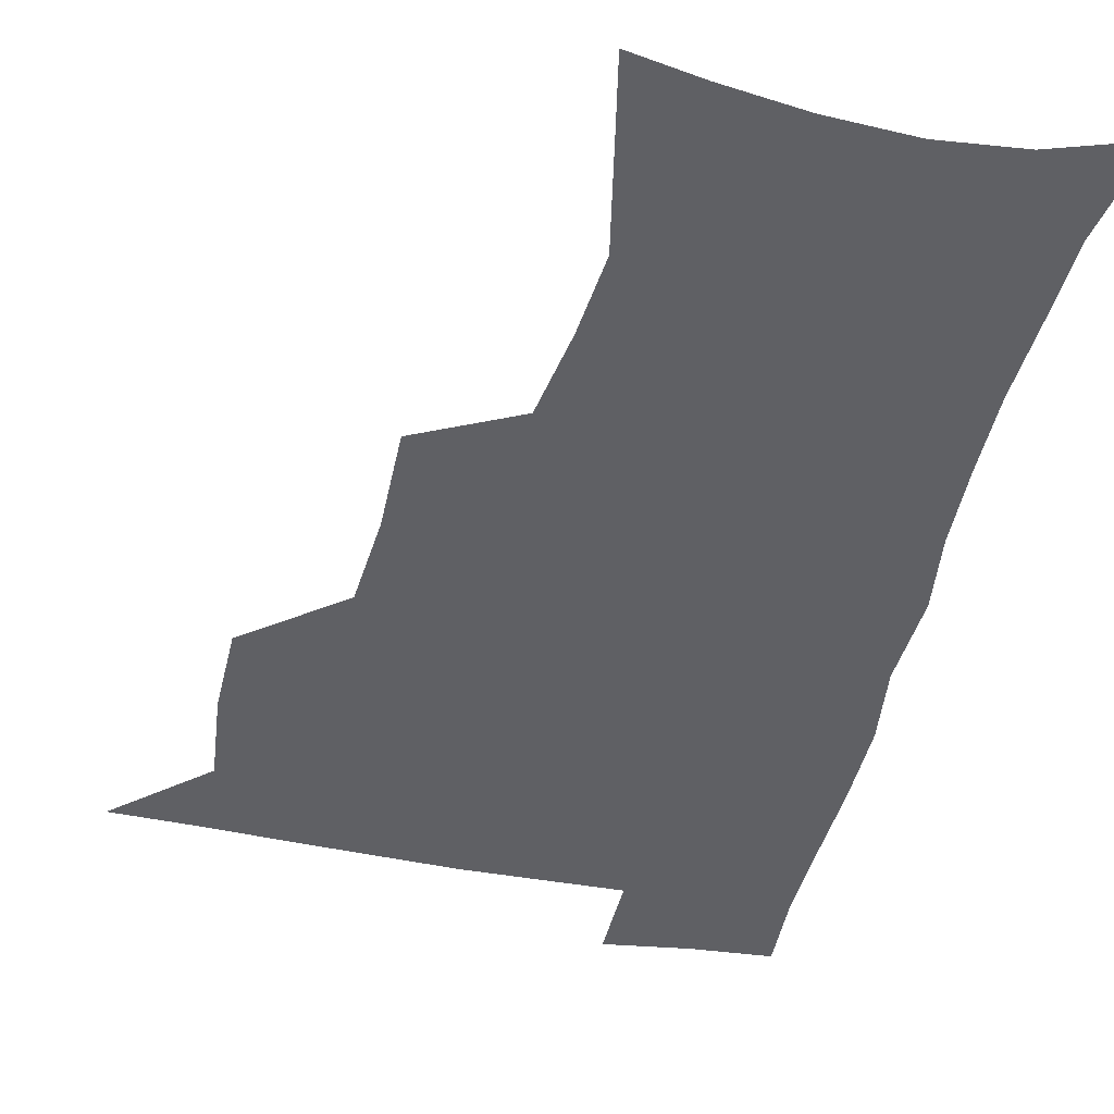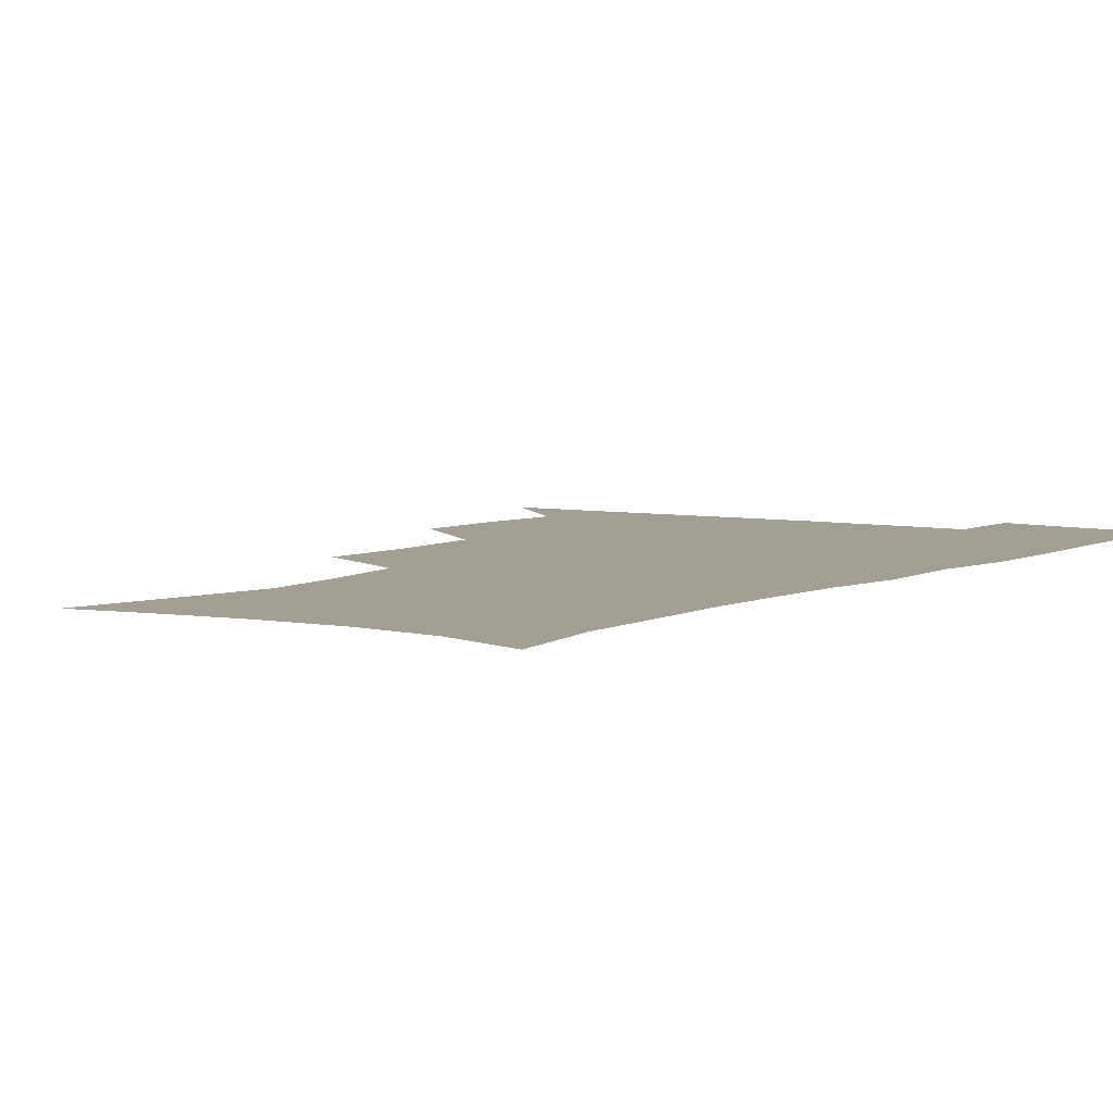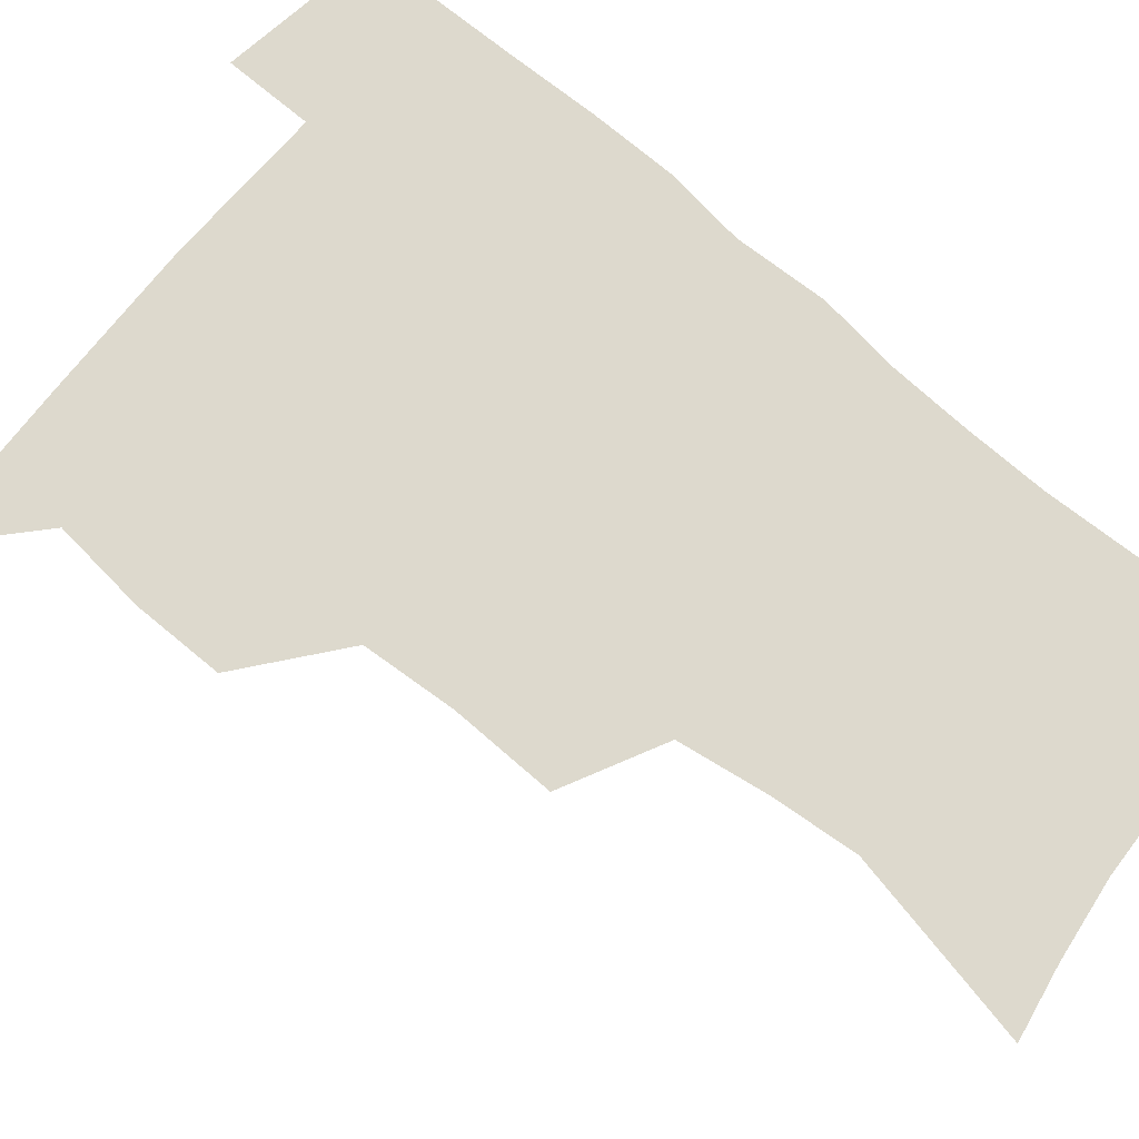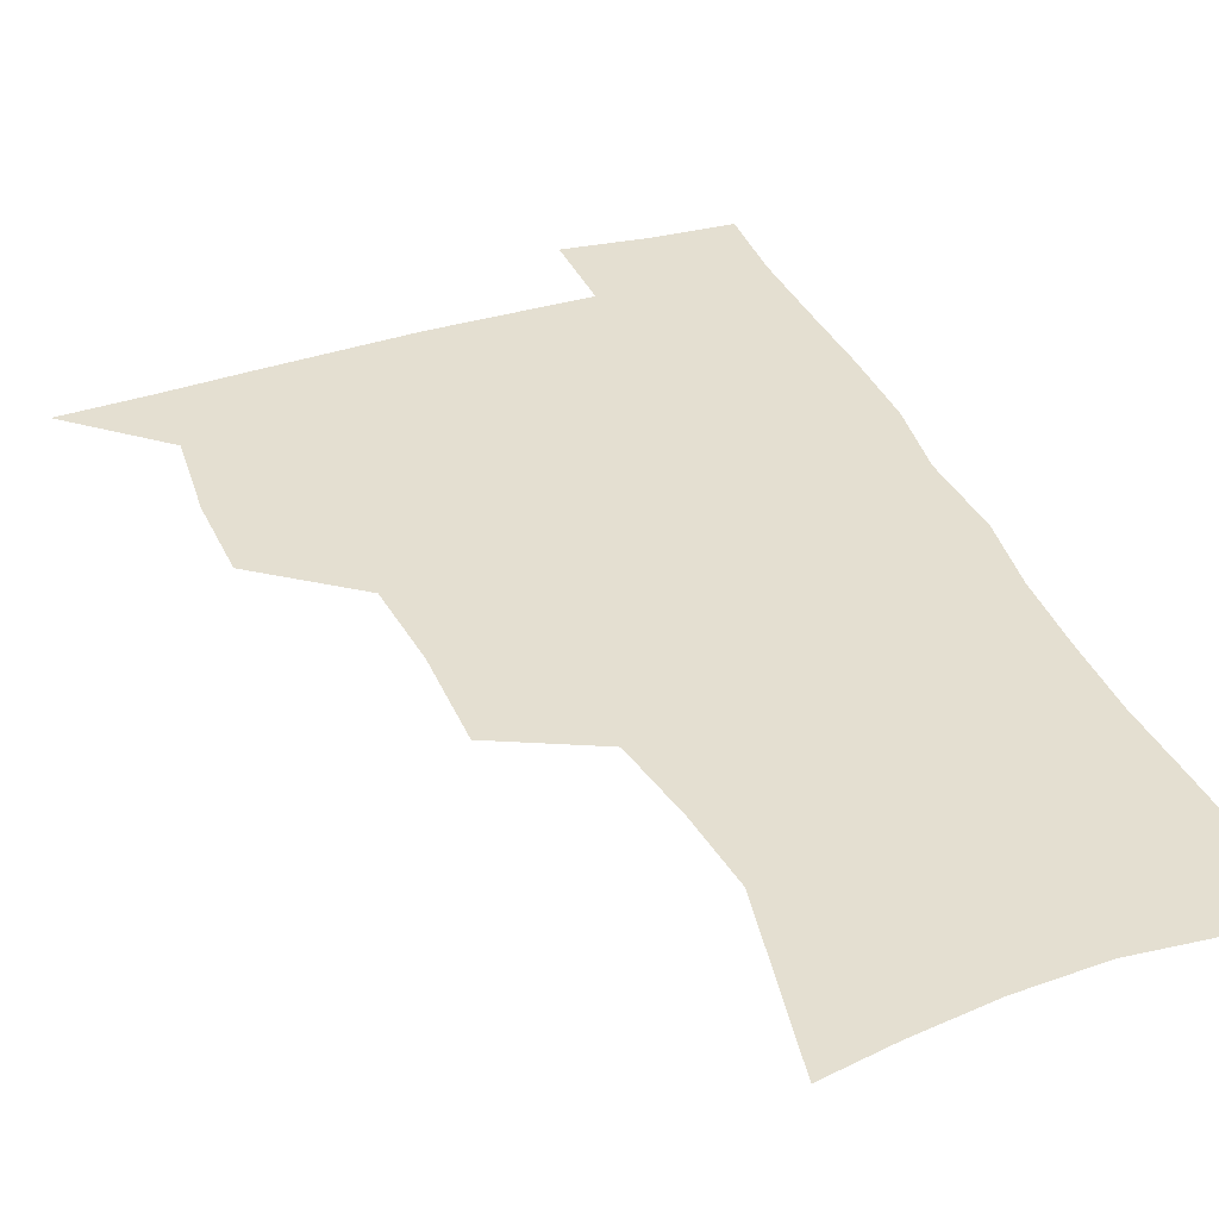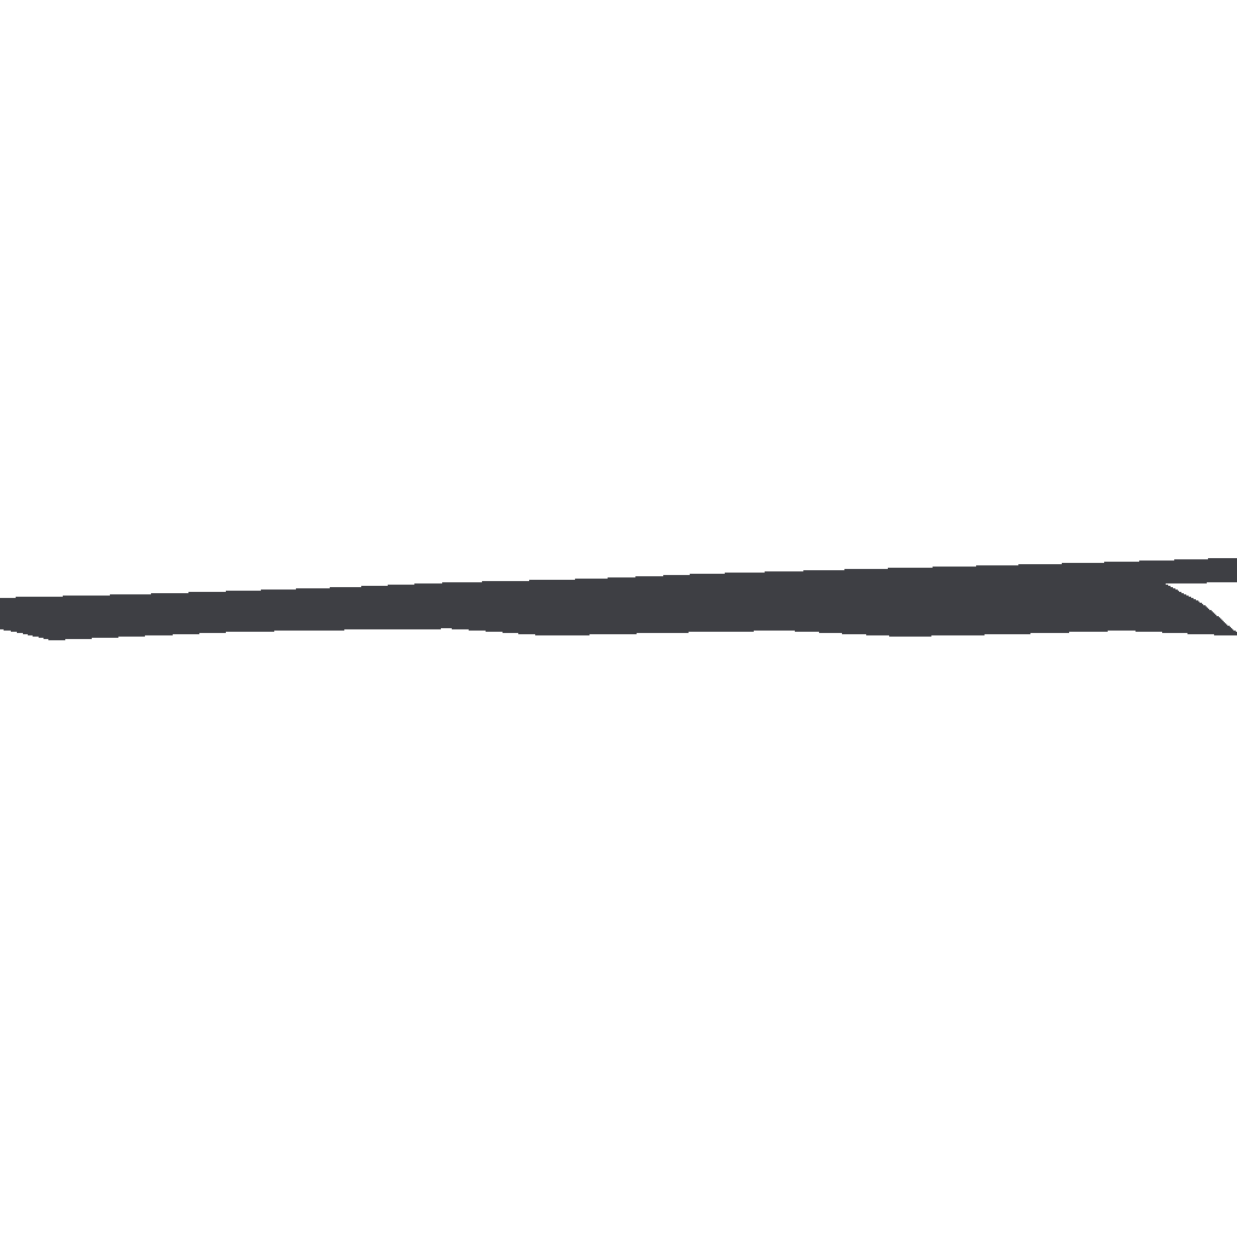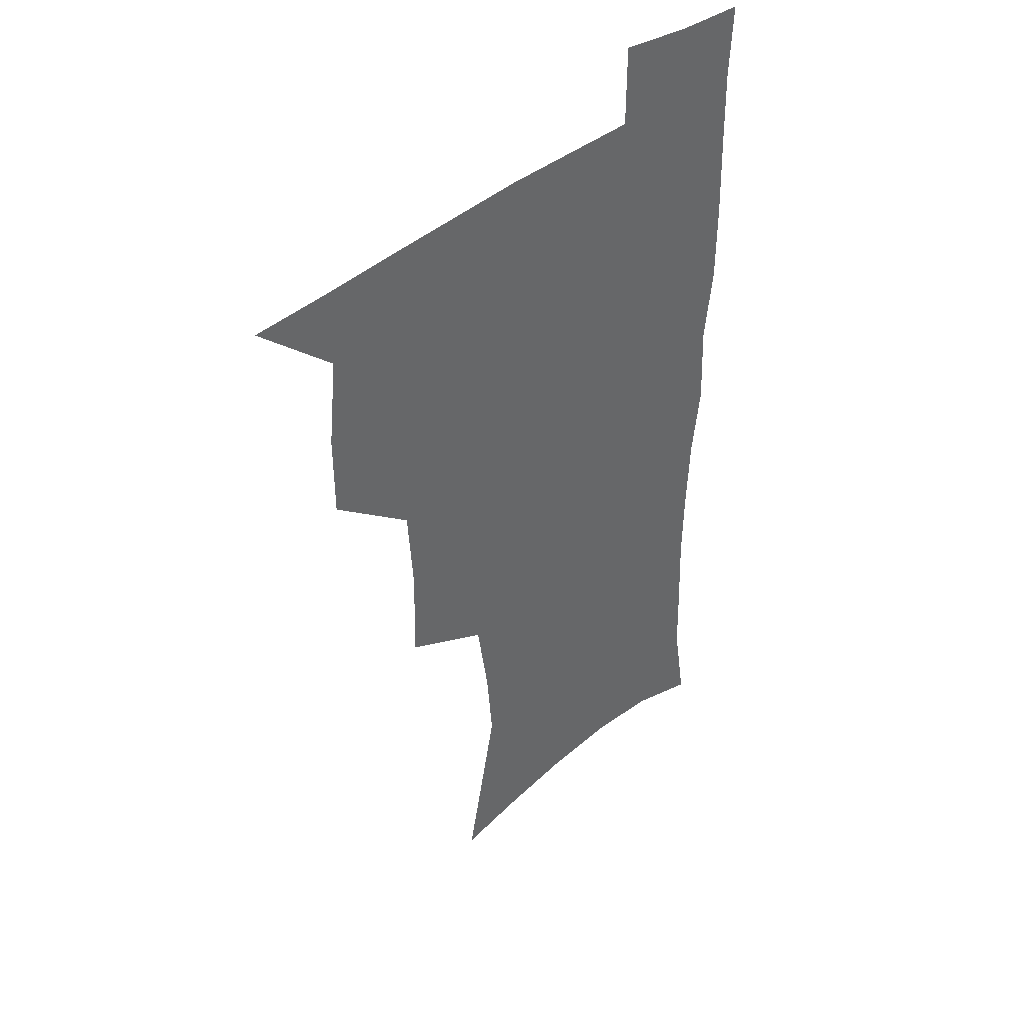
<metadata>
{"format":"obj","ext":"obj","renderer":"f3d","projection":"perspective","resolution":1024,"background":"white","views":[{"elev":-43.7,"azim":-12.8,"up":"+Z"},{"elev":5.4,"azim":34.0,"up":"+Z"},{"elev":71.9,"azim":-49.9,"up":"+Z"},{"elev":36.6,"azim":-22.2,"up":"+Z"},{"elev":-4.5,"azim":108.1,"up":"+Z"},{"elev":41.8,"azim":-44.6,"up":"+Y"}]}
</metadata>
<code>
v 480.7 507.5 0
v 509.6 411.9 0
v 509.4 444.3 0
v 512.9 478 0
v 513.6 508.4 0
v 545.1 314.3 0
v 545.8 351.6 0
v 543.5 385.1 0
v 543.2 418.9 0
v 546.3 452.4 0
v 545.5 481.2 0
v 543.7 509.9 0
v 574.3 166.5 0
v 580.2 195.8 0
v 587.9 234.2 0
v 585.3 264.2 0
v 580.3 296.7 0
v 578.3 332.4 0
v 576.2 363 0
v 575.3 394.6 0
v 576.1 426.4 0
v 575.9 455 0
v 574.5 482.7 0
v 573 511 0
v 600.2 171.3 0
v 611 215.8 0
v 610.1 241.8 0
v 608.9 275 0
v 606.5 306.6 0
v 604.9 337.8 0
v 603.6 367.4 0
v 603.2 397.7 0
v 604 428.7 0
v 604 456.4 0
v 603.3 483.5 0
v 601.7 512.1 0
v 629.6 175.3 0
v 634.3 218 0
v 634.3 249.3 0
v 633.1 279.9 0
v 631.7 310.5 0
v 630.8 340.6 0
v 630.6 371.8 0
v 630.5 400.4 0
v 630.8 428.8 0
v 631.2 456.9 0
v 631.4 483.8 0
v 631.1 511.8 0
v 660.1 176.8 0
v 659 216.2 0
v 658.7 246.2 0
v 657.2 279.8 0
v 656.4 310.7 0
v 656.6 339.4 0
v 656.4 370.4 0
v 656.9 399.4 0
v 657.6 427.7 0
v 658.1 456.1 0
v 659.1 483.6 0
v 660 511.4 0
v 660.1 543.4 0
v 689.4 173.8 0
v 684.7 211.4 0
v 683.4 242.9 0
v 682.5 274.2 0
v 682.2 304.9 0
v 682.3 335.4 0
v 683.8 364.2 0
v 685.7 393 0
v 685.8 423.6 0
v 686.3 453.1 0
v 687.4 482.1 0
v 688.3 510.9 0
v 690.9 539.2 0
v 719 164 0
v 713 200.5 0
v 712.2 229.8 0
v 711.1 260.9 0
v 711.7 291 0
v 713.3 321.2 0
v 717.2 349.5 0
v 715.8 383.6 0
v 719.7 412.7 0
v 720 444.5 0
v 719.1 476.8 0
v 718.6 508.2 0
v 720.2 537.3 0
f 4 5 1
f 8 9 2
f 2 9 3
f 9 10 3
f 3 10 4
f 10 11 4
f 4 11 5
f 11 12 5
f 17 18 6
f 6 18 7
f 18 19 7
f 7 19 8
f 19 20 8
f 8 20 9
f 20 21 9
f 9 21 10
f 21 22 10
f 10 22 11
f 22 23 11
f 11 23 12
f 23 24 12
f 13 25 14
f 25 26 14
f 14 26 15
f 26 27 15
f 15 27 16
f 27 28 16
f 16 28 17
f 28 29 17
f 17 29 18
f 29 30 18
f 18 30 19
f 30 31 19
f 19 31 20
f 31 32 20
f 20 32 21
f 32 33 21
f 21 33 22
f 33 34 22
f 22 34 23
f 34 35 23
f 23 35 24
f 35 36 24
f 25 37 26
f 37 38 26
f 26 38 27
f 38 39 27
f 27 39 28
f 39 40 28
f 28 40 29
f 40 41 29
f 29 41 30
f 41 42 30
f 30 42 31
f 42 43 31
f 31 43 32
f 43 44 32
f 32 44 33
f 44 45 33
f 33 45 34
f 45 46 34
f 34 46 35
f 46 47 35
f 35 47 36
f 47 48 36
f 37 49 38
f 49 50 38
f 38 50 39
f 50 51 39
f 39 51 40
f 51 52 40
f 40 52 41
f 52 53 41
f 41 53 42
f 53 54 42
f 42 54 43
f 54 55 43
f 43 55 44
f 55 56 44
f 44 56 45
f 56 57 45
f 45 57 46
f 57 58 46
f 46 58 47
f 58 59 47
f 47 59 48
f 59 60 48
f 49 62 50
f 62 63 50
f 50 63 51
f 63 64 51
f 51 64 52
f 64 65 52
f 52 65 53
f 65 66 53
f 53 66 54
f 66 67 54
f 54 67 55
f 67 68 55
f 55 68 56
f 68 69 56
f 56 69 57
f 69 70 57
f 57 70 58
f 70 71 58
f 58 71 59
f 71 72 59
f 59 72 60
f 72 73 60
f 60 73 61
f 73 74 61
f 62 75 63
f 75 76 63
f 63 76 64
f 76 77 64
f 64 77 65
f 77 78 65
f 65 78 66
f 78 79 66
f 66 79 67
f 79 80 67
f 67 80 68
f 80 81 68
f 68 81 69
f 81 82 69
f 69 82 70
f 82 83 70
f 70 83 71
f 83 84 71
f 71 84 72
f 84 85 72
f 72 85 73
f 85 86 73
f 73 86 74
f 86 87 74

</code>
